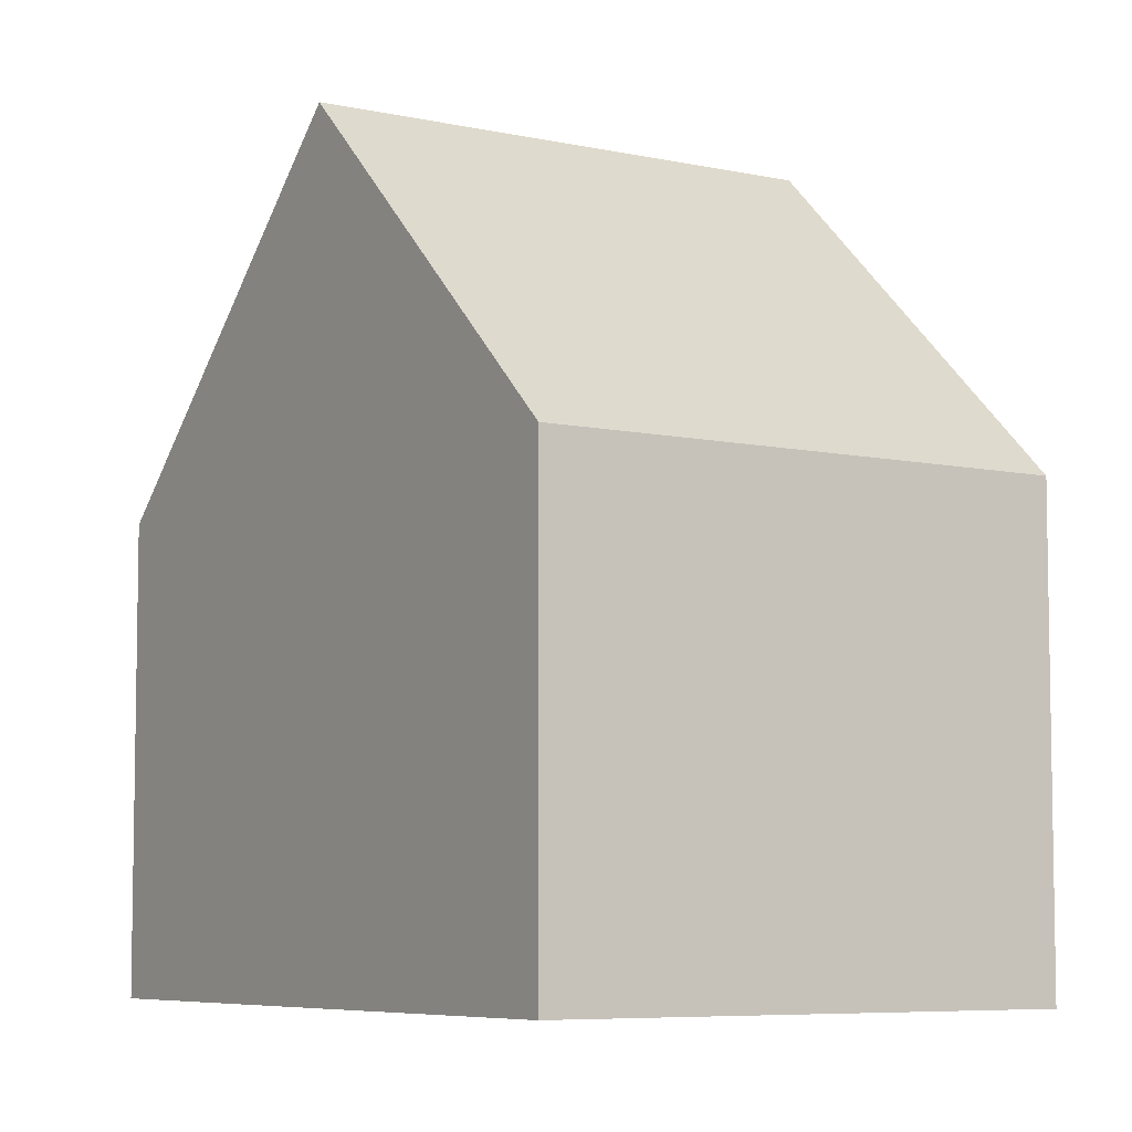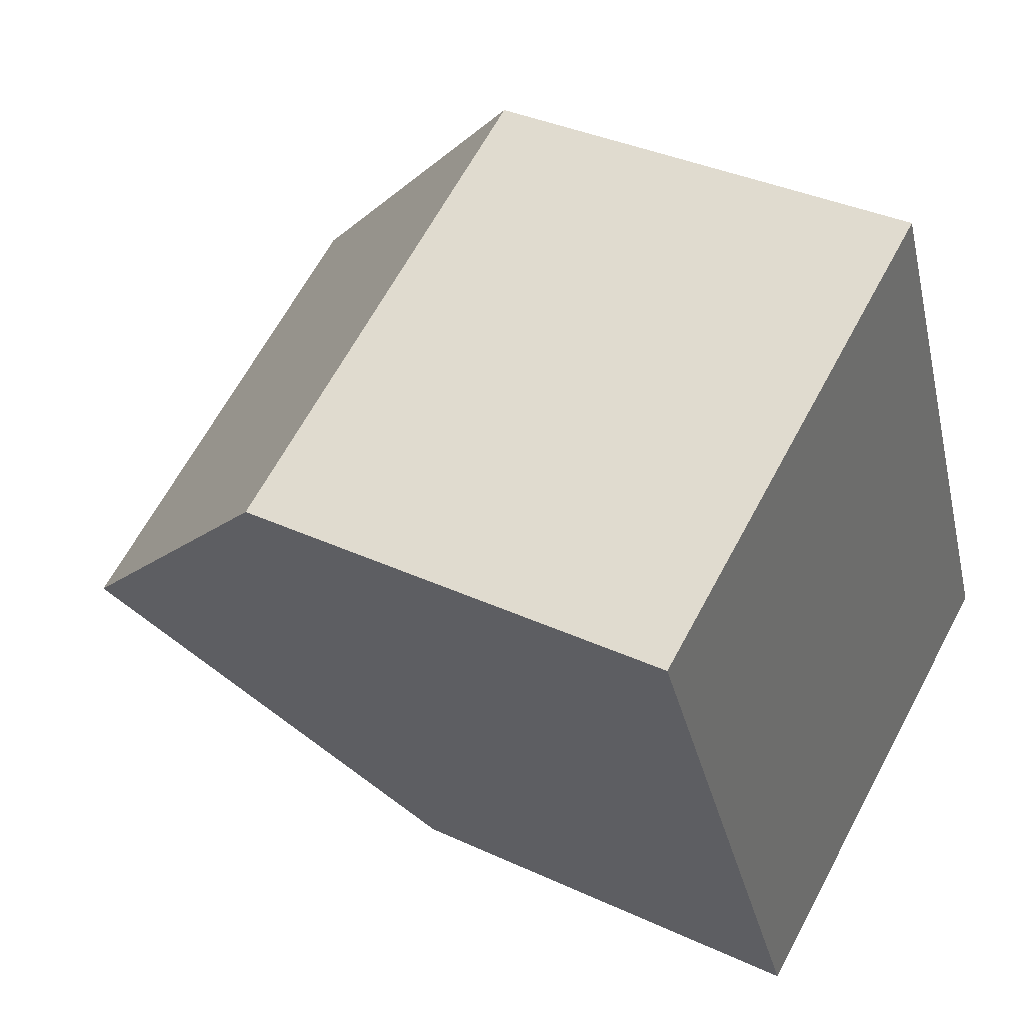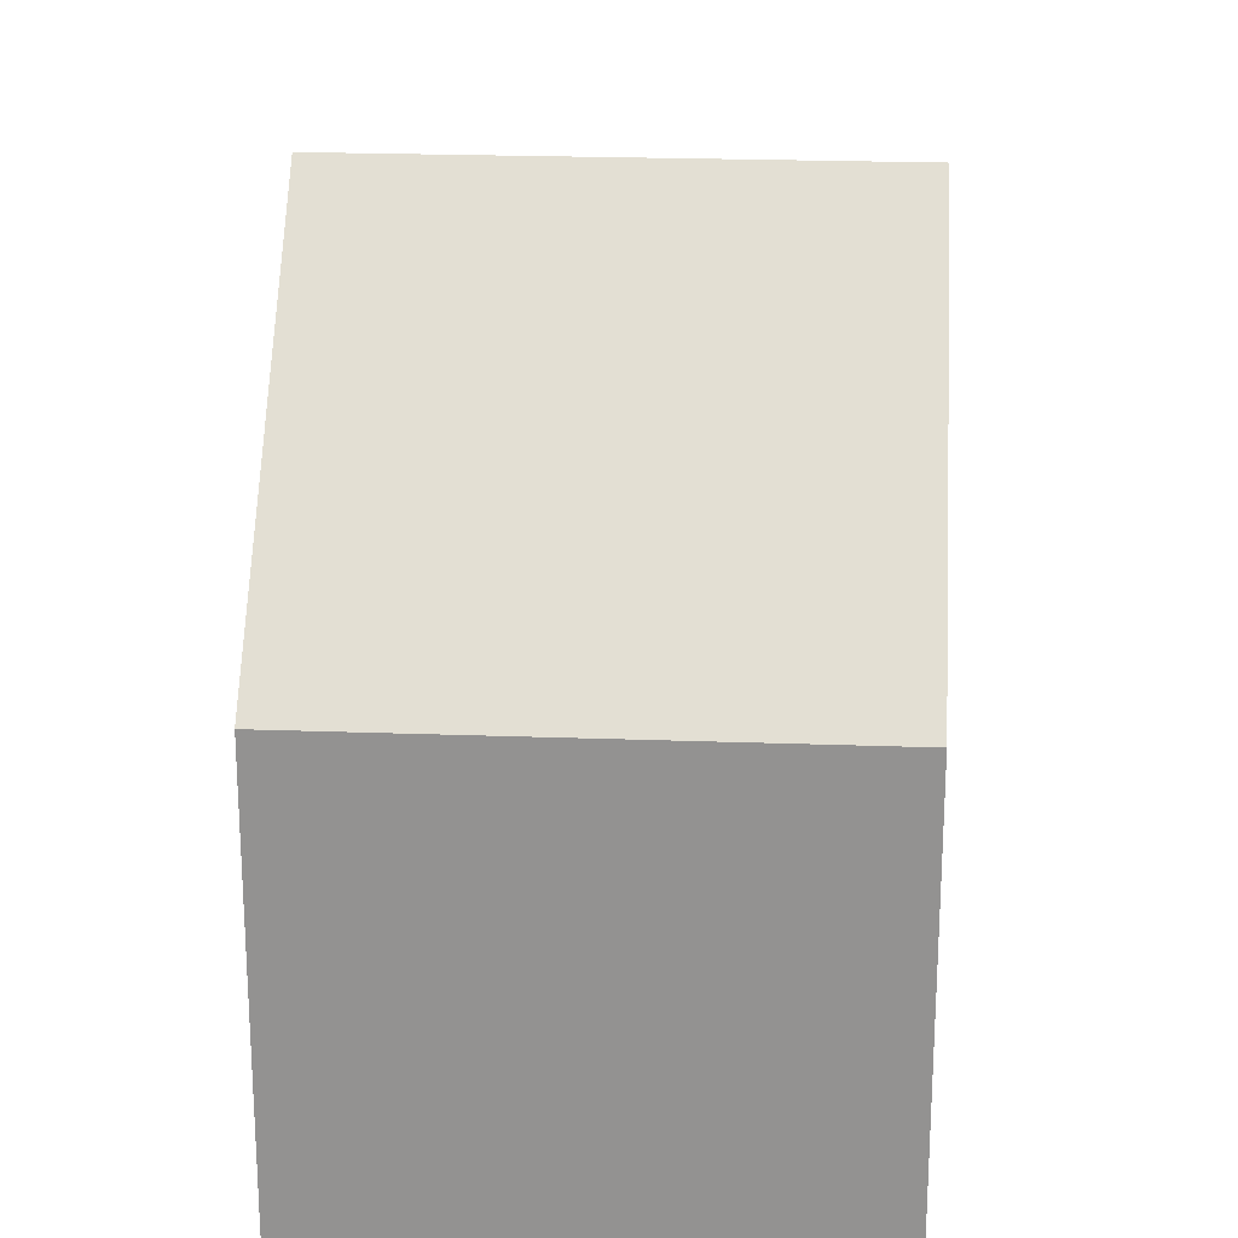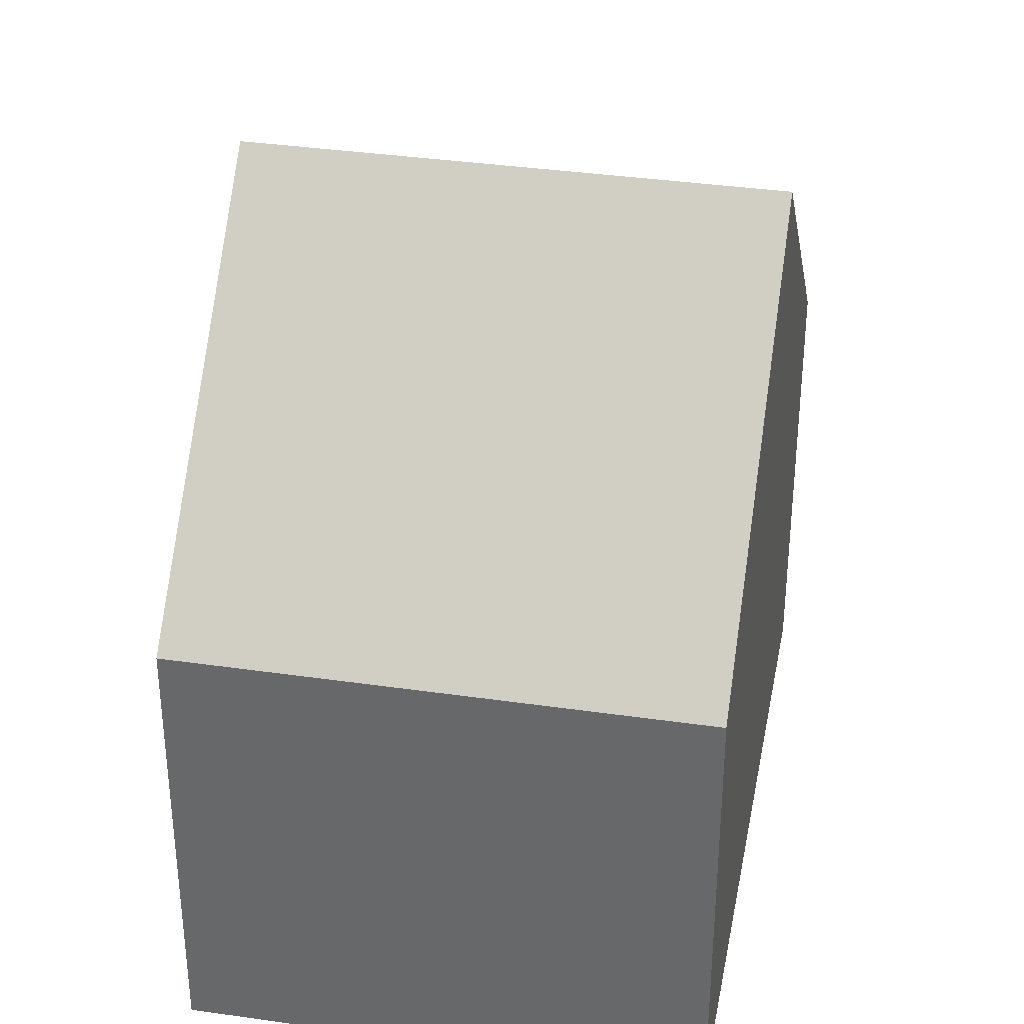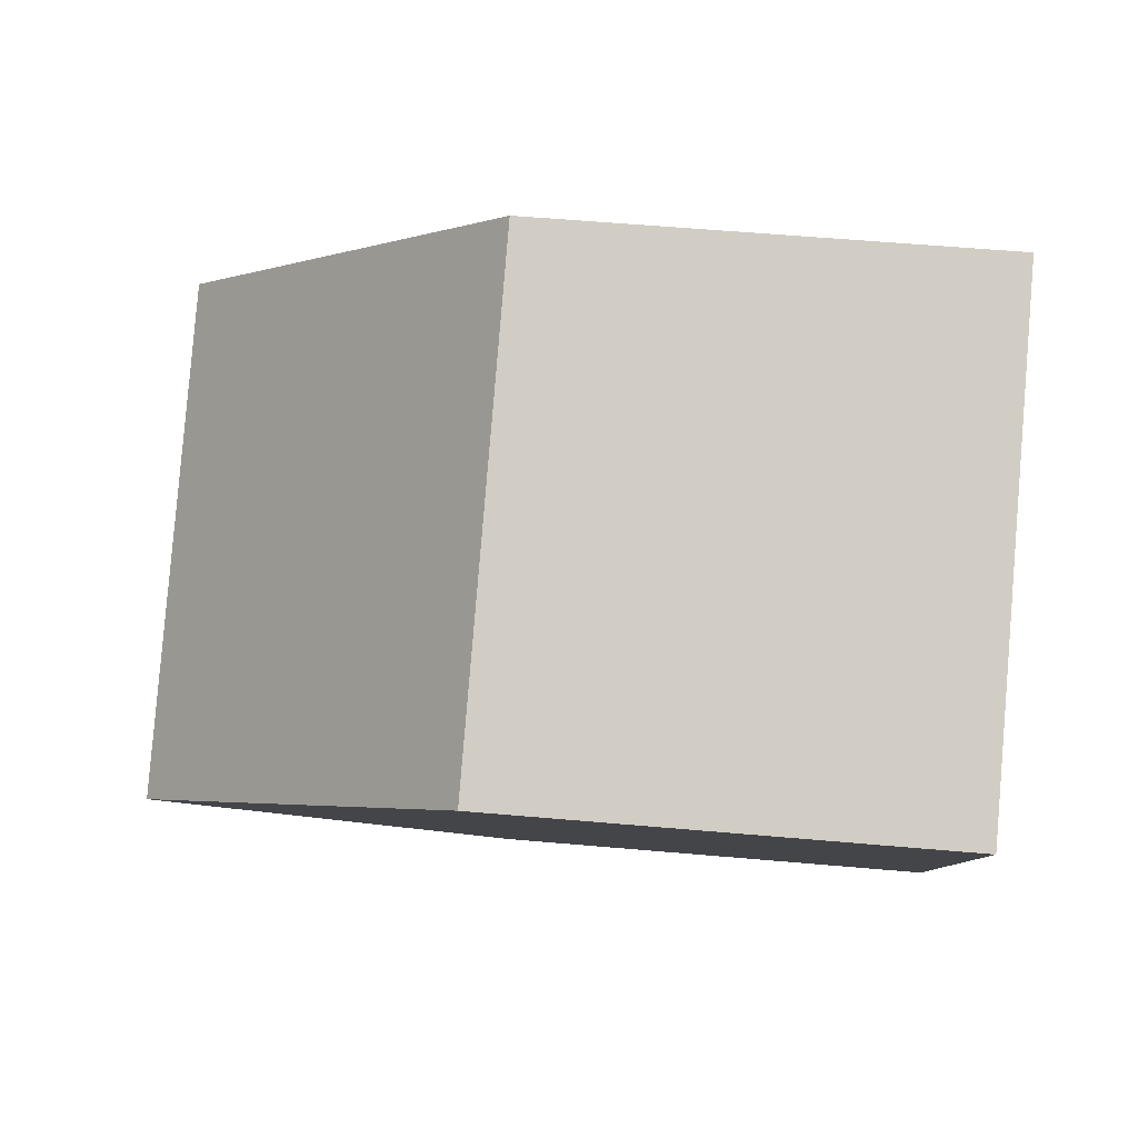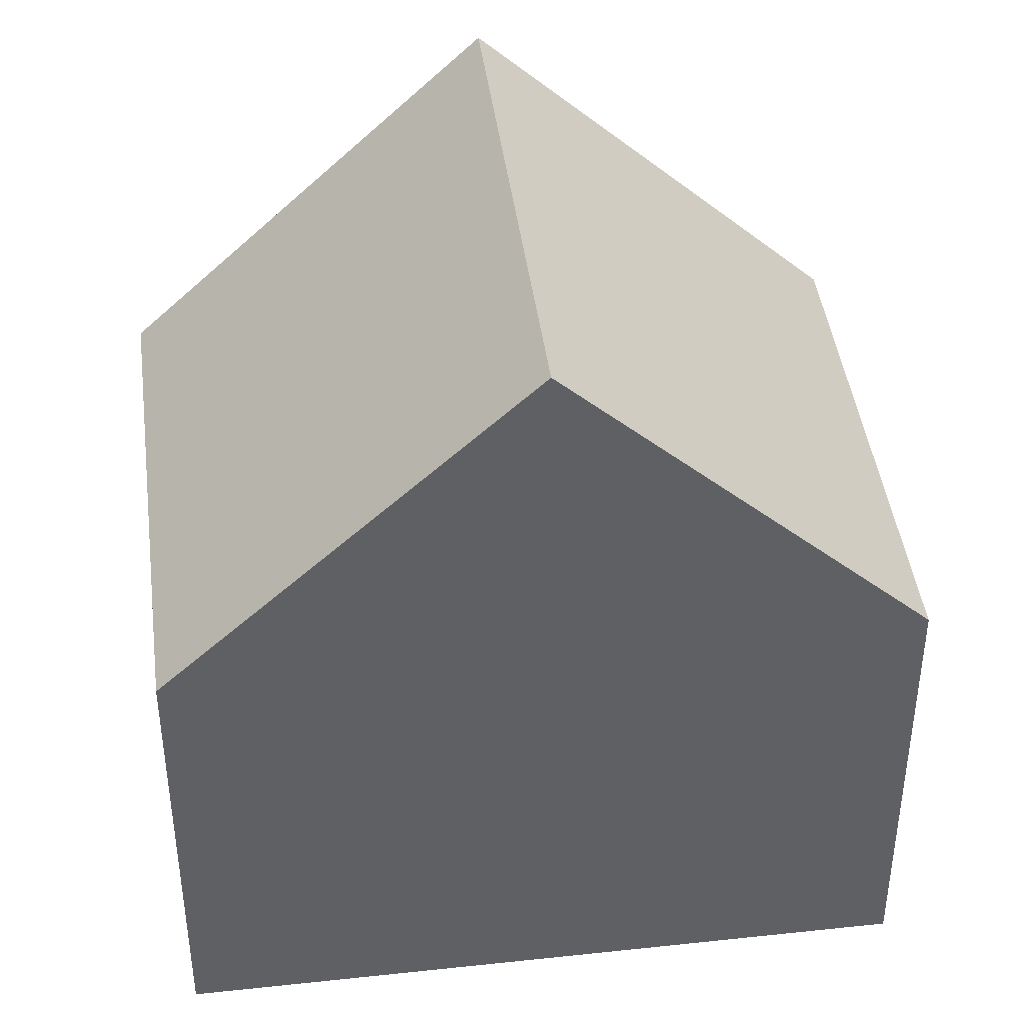
<metadata>
{"format":"obj","ext":"obj","renderer":"f3d","projection":"perspective","resolution":1024,"background":"white","views":[{"elev":-6.7,"azim":-58.1,"up":"+Y"},{"elev":35.8,"azim":-58.6,"up":"+Z"},{"elev":23.1,"azim":-21.6,"up":"+Y"},{"elev":36.1,"azim":165.6,"up":"+Y"},{"elev":57.5,"azim":-84.8,"up":"+Z"},{"elev":43.1,"azim":57.6,"up":"+Y"}]}
</metadata>
<code>
v  2.143 11.07 -4.573
v  10.86 6.365 -6.064
v  4.285 6.365 -9.146
v  8.72 11.07 -1.491
v  6.577 6.365 3.082
v  0 6.365 3.897e-16
v  0 0 0
v  6.577 -1.887e-16 3.082
v  8.72 9.13e-17 -1.491
v  10.86 3.713e-16 -6.064
v  4.285 5.6e-16 -9.146
v  2.143 2.8e-16 -4.573
g defaultobject
f 1 2 3
f 2 1 4
f 5 1 6
f 1 5 4
f 7 5 6
f 5 7 8
f 5 2 4
f 2 5 8
f 2 8 9
f 2 9 10
f 10 3 2
f 3 10 11
f 3 6 1
f 6 3 7
f 7 3 12
f 12 3 11
f 7 9 8
f 9 7 12
f 9 12 10
f 10 12 11

</code>
